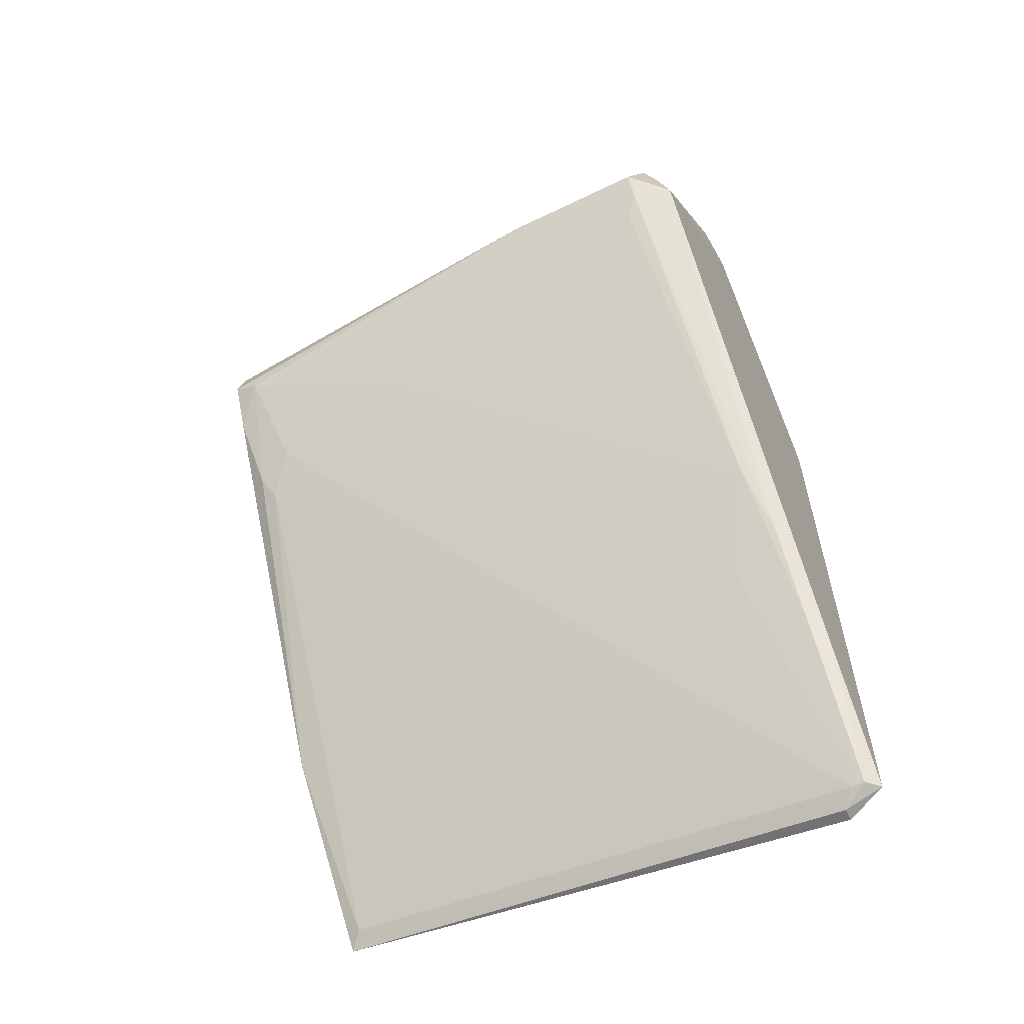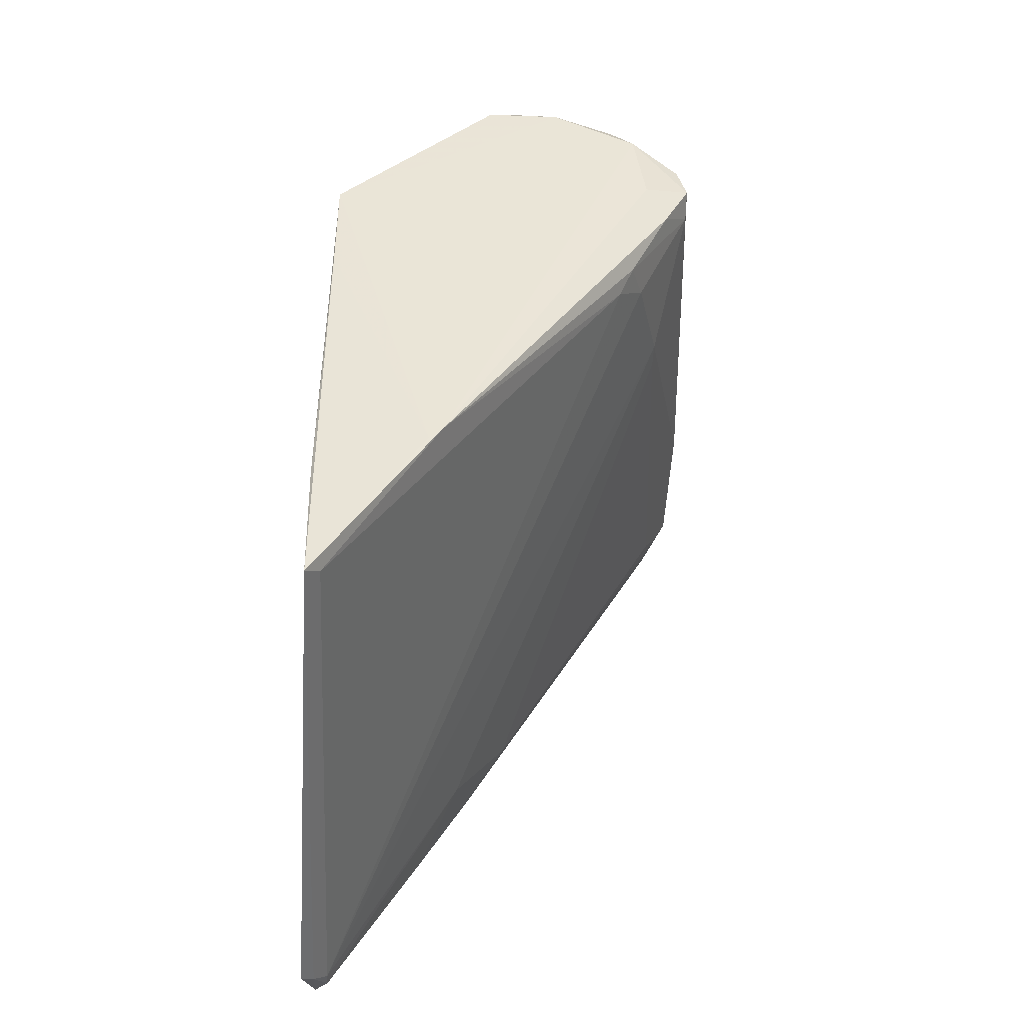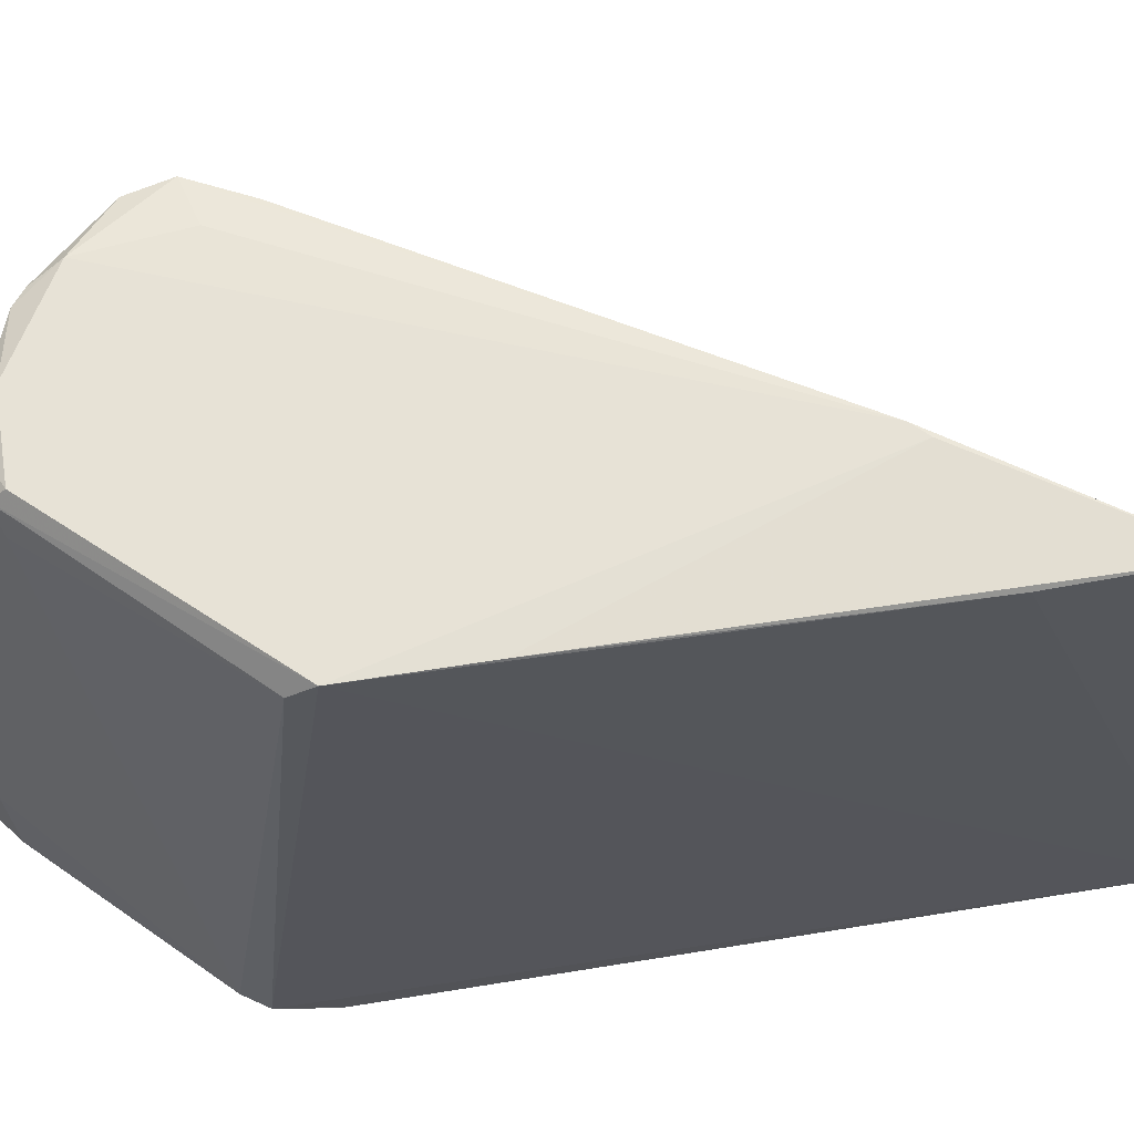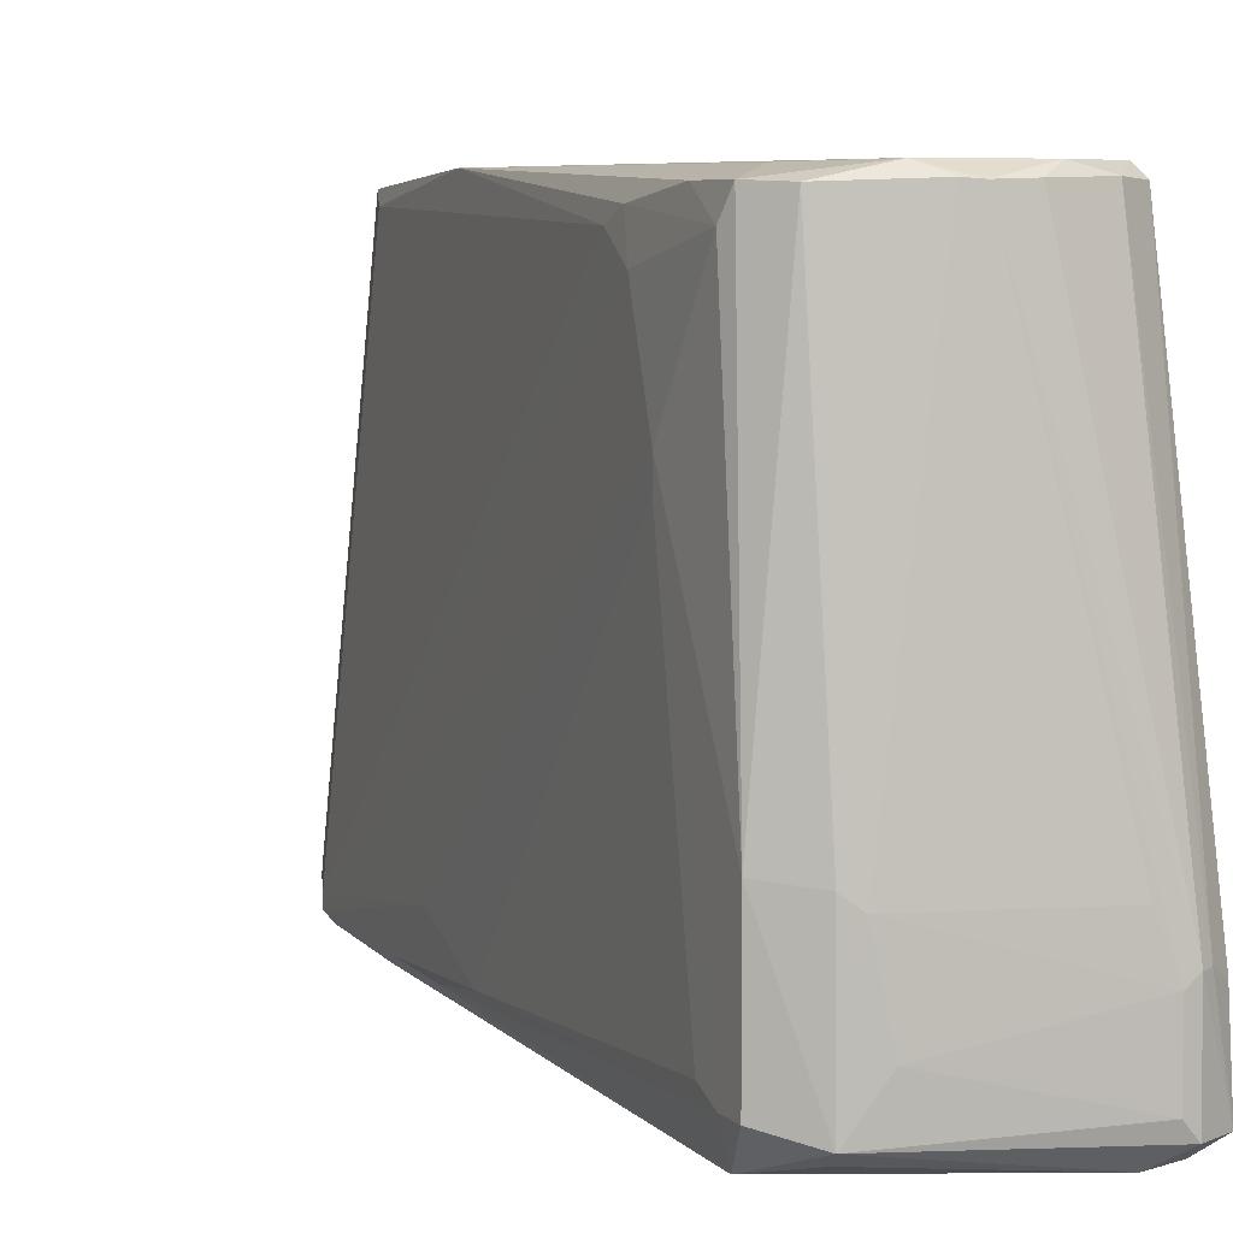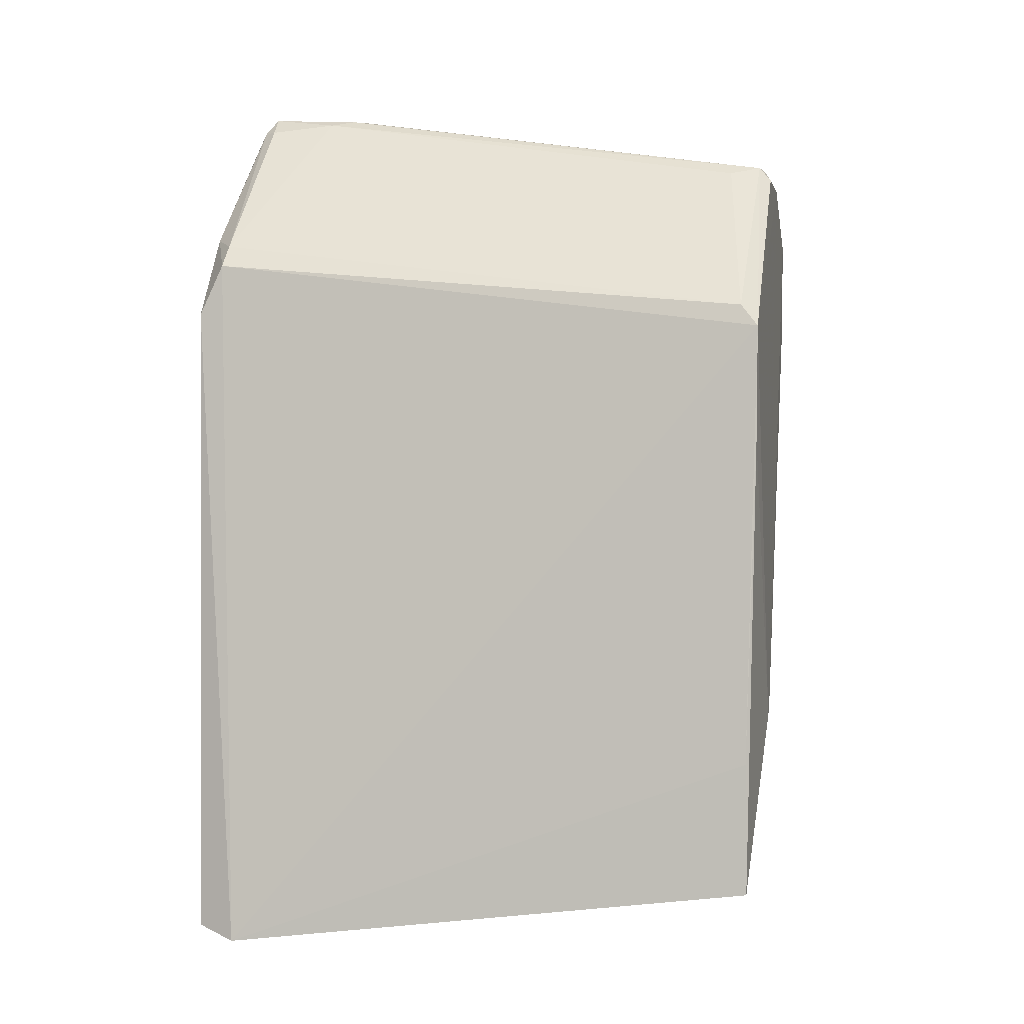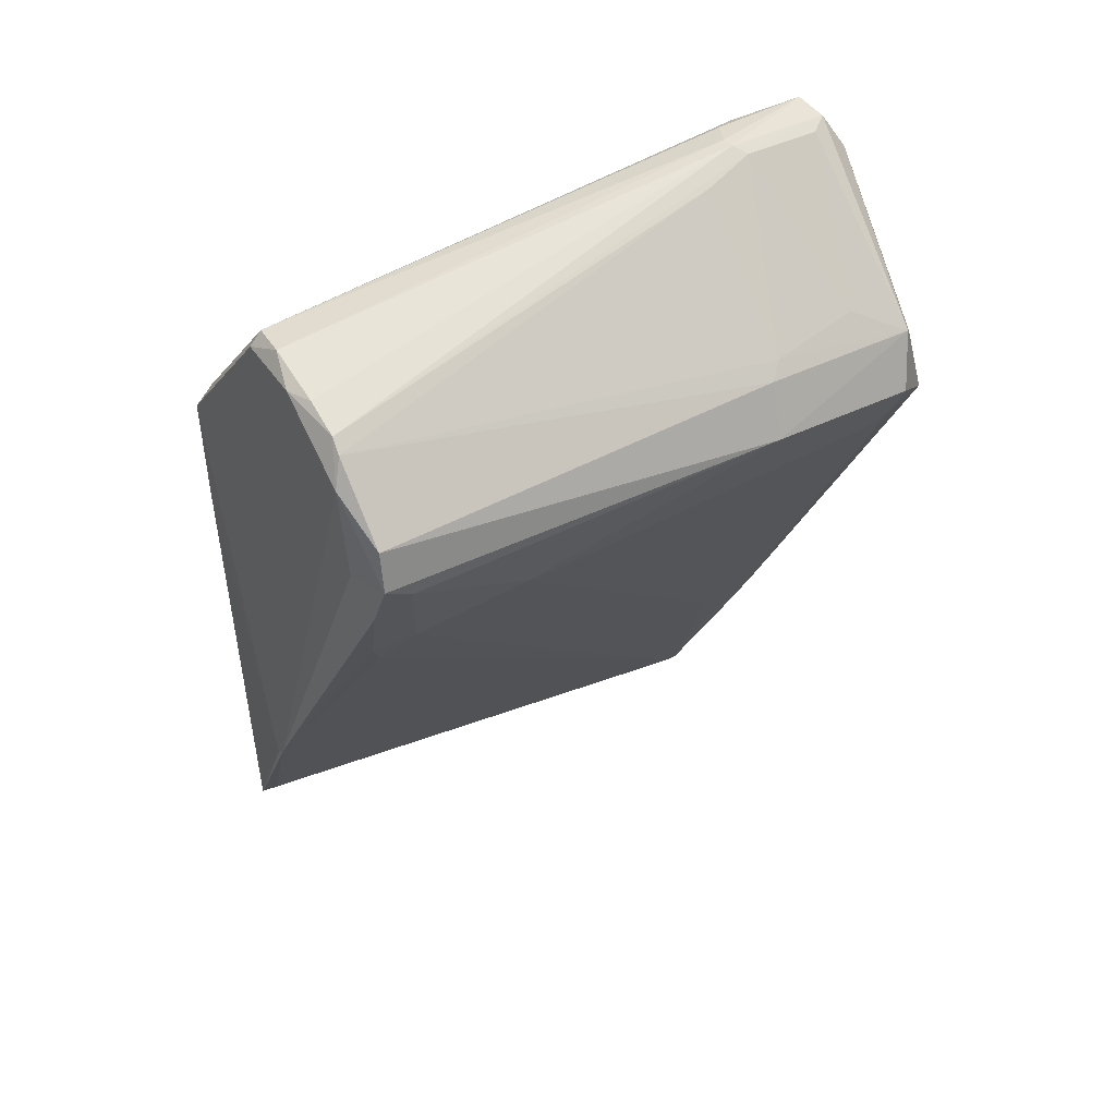
<metadata>
{"format":"obj","ext":"obj","renderer":"f3d","projection":"perspective","resolution":1024,"background":"white","views":[{"elev":-59.6,"azim":-63.5,"up":"+Z"},{"elev":-46.9,"azim":177.5,"up":"+Z"},{"elev":63.5,"azim":81.0,"up":"+Y"},{"elev":6.7,"azim":-51.8,"up":"+Y"},{"elev":-0.9,"azim":102.3,"up":"+Z"},{"elev":41.9,"azim":-120.7,"up":"+Z"}]}
</metadata>
<code>
v -407.2 -374.5 479.1
v -436.4 -318.4 485.6
v -421.2 -321.4 487.6
v -437.8 -318.3 484.5
v -431.3 -360.5 494.3
v -428.8 -375 496.5
v -430 -365.6 495.8
v -411 -377 480.3
v -440.2 -317.3 472.7
v -439 -317.2 481.7
v -405.7 -374.7 476.8
v -405.8 -318.4 424.3
v -443.9 -360.4 482.8
v -427.5 -364.6 496.3
v -422.2 -375.9 431.1
v -425 -365.7 496
v -430 -377 493.1
v -405.9 -317.2 457.5
v -432.6 -318.3 487
v -428.8 -364.6 496.3
v -420.9 -370.5 428.4
v -430 -317.2 486.8
v -442.8 -369.4 484.2
v -426.2 -374.5 437.8
v -438.3 -319.7 460.5
v -442.3 -337.1 465.8
v -442.3 -334.4 465.8
v -442.3 -318.4 468.5
v -444.9 -371.9 471.2
v -444.9 -377.2 473.8
v -444.9 -318.4 473.8
v -444.9 -321.1 472.5
v -407.5 -375.9 405.7
v -407.5 -374.5 405.7
v -407.5 -319.7 412.4
v -424.9 -377.3 493.4
v -406.2 -377.2 405.7
v -406.2 -373.2 404.4
v -406.2 -318.4 411
v -418.2 -317.1 429.8
v -445.2 -359.1 481.4
v -414.2 -377.2 419.1
v -416.9 -317.1 428.4
v -416.9 -375.9 421.7
v -430.1 -373.3 495.8
v -446.3 -373.2 473.8
v -436.9 -321.1 457.8
v -422.4 -318.4 488.2
v -439.6 -323.8 461.8
v -406.1 -318.8 471.2
v -426.2 -318.1 488.5
v -447.6 -373.2 476.5
v -447.6 -358.5 476.5
v -444 -318.6 477.8
v -404.8 -373.2 404.4
v -405.8 -377.2 471.6
v -423.7 -368 495.4
v -422.4 -374.6 494.6
v -445.3 -374.5 481.7
v -424.9 -375 496.5
v -422.4 -317.2 486.8
v -405.8 -317.1 469
v -444 -375.8 480.4
v -423.7 -376 494.8
f 24 15 46
f 62 11 55
f 37 55 56
f 55 11 56
f 62 61 48
f 37 56 36
f 11 62 50
f 62 48 50
f 31 54 10
f 52 30 59
f 11 50 1
f 39 34 35
f 40 39 35
f 34 47 35
f 47 40 35
f 55 39 12
f 62 55 12
f 48 61 51
f 54 31 53
f 52 59 53
f 53 59 41
f 54 53 41
f 6 36 60
f 20 6 60
f 6 20 7
f 20 2 7
f 48 57 3
f 50 48 3
f 57 1 3
f 1 50 3
f 30 36 17
f 36 6 17
f 6 59 17
f 53 31 32
f 27 53 32
f 34 27 49
f 47 34 49
f 27 32 49
f 40 31 9
f 31 10 9
f 10 40 9
f 27 34 21
f 24 21 44
f 2 20 19
f 20 51 19
f 56 11 8
f 36 56 8
f 11 1 8
f 57 48 16
f 60 57 16
f 2 10 4
f 10 54 4
f 54 41 4
f 55 37 38
f 39 55 38
f 34 39 38
f 7 2 5
f 2 4 5
f 39 40 43
f 40 62 43
f 1 57 58
f 57 60 58
f 40 47 25
f 47 49 25
f 49 32 25
f 61 62 22
f 62 40 22
f 10 2 22
f 40 10 22
f 51 61 22
f 2 19 22
f 19 51 22
f 41 59 13
f 4 41 13
f 7 5 13
f 5 4 13
f 12 39 18
f 62 12 18
f 39 43 18
f 43 62 18
f 59 6 45
f 6 7 45
f 45 7 23
f 13 59 23
f 7 13 23
f 59 45 23
f 60 36 64
f 36 8 64
f 8 1 64
f 1 58 64
f 58 60 64
f 59 30 63
f 30 17 63
f 17 59 63
f 37 36 42
f 36 30 42
f 42 44 33
f 21 34 33
f 44 21 33
f 38 37 33
f 34 38 33
f 37 42 33
f 31 40 28
f 32 31 28
f 40 25 28
f 25 32 28
f 48 51 14
f 51 20 14
f 20 60 14
f 16 48 14
f 60 16 14
f 24 29 26
f 27 21 26
f 21 24 26
f 24 44 15
f 42 30 15
f 44 42 15
f 30 52 46
f 53 27 46
f 52 53 46
f 29 24 46
f 27 26 46
f 26 29 46
f 15 30 46

</code>
